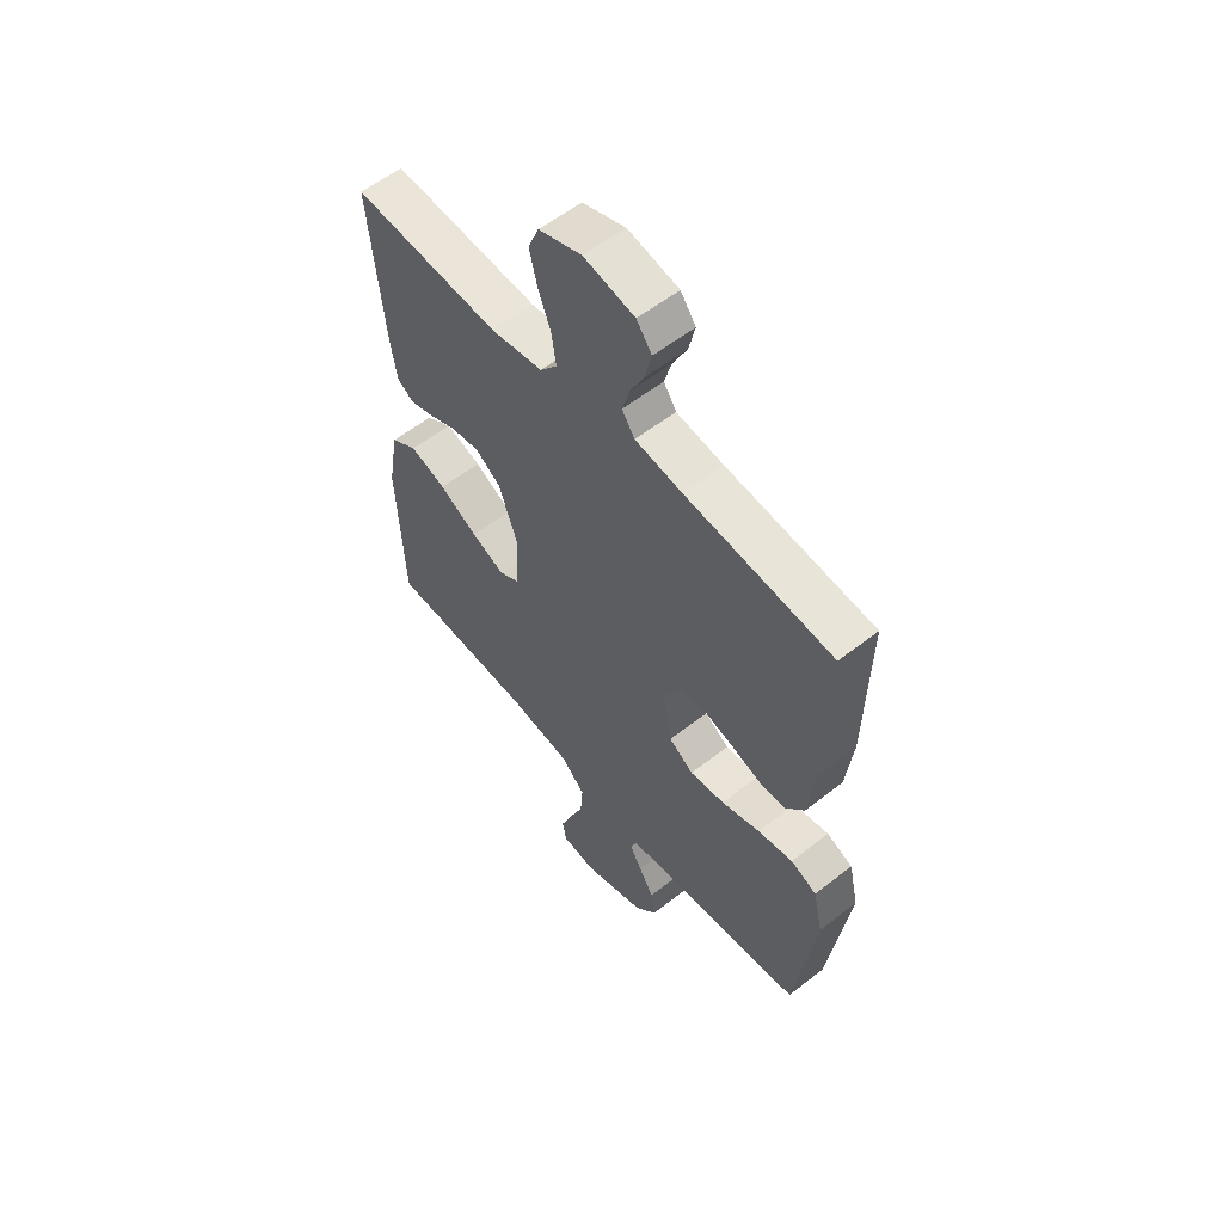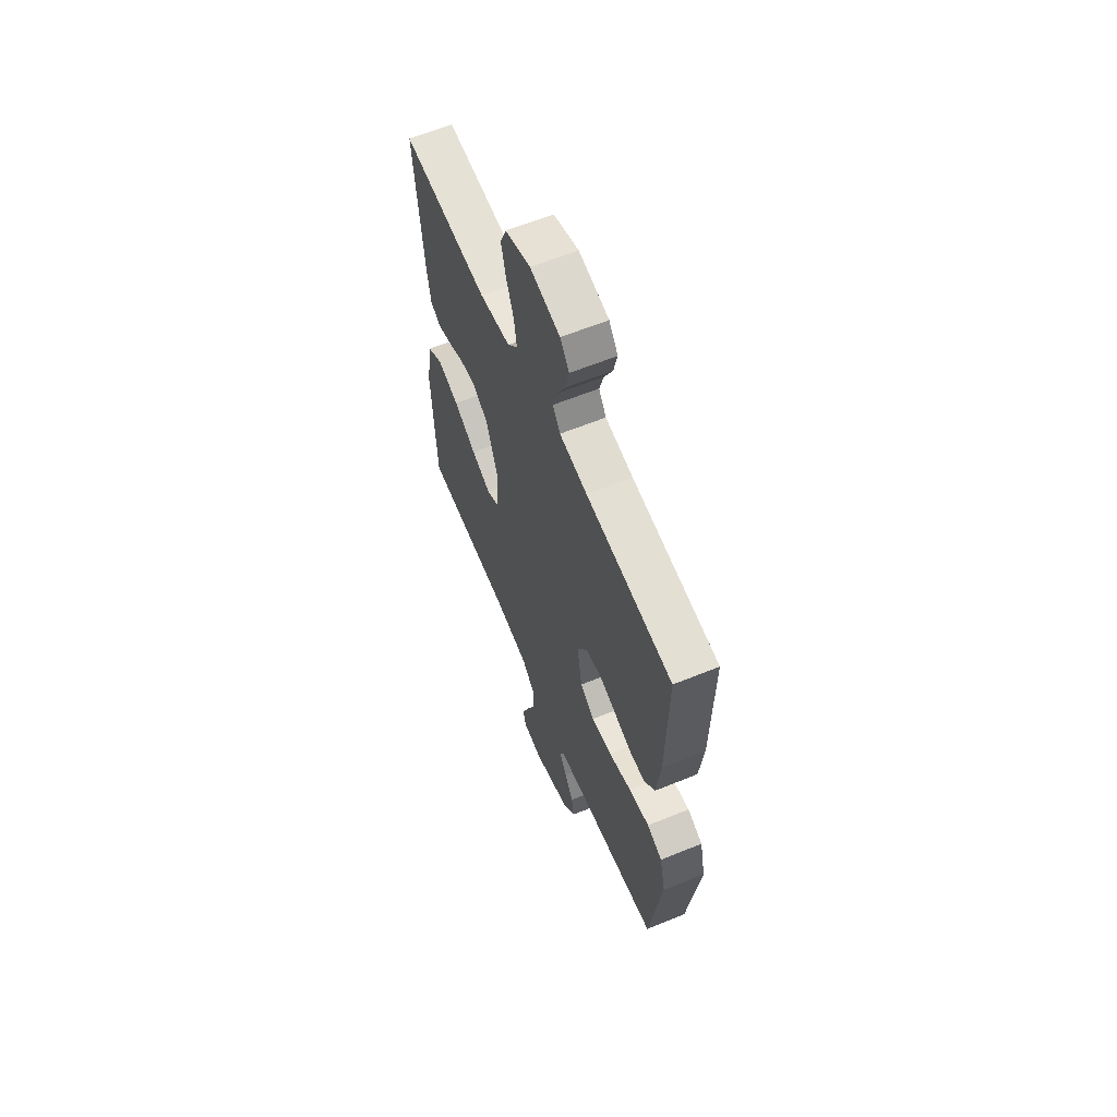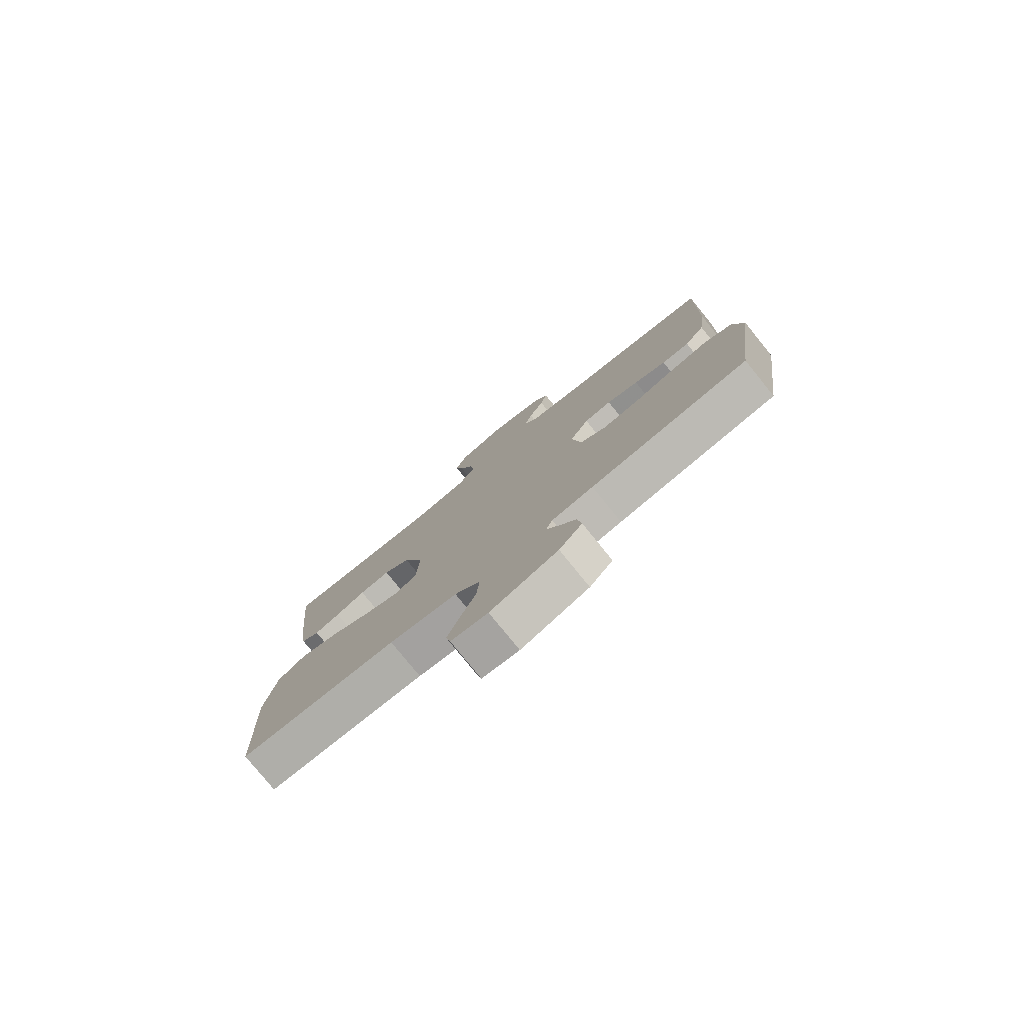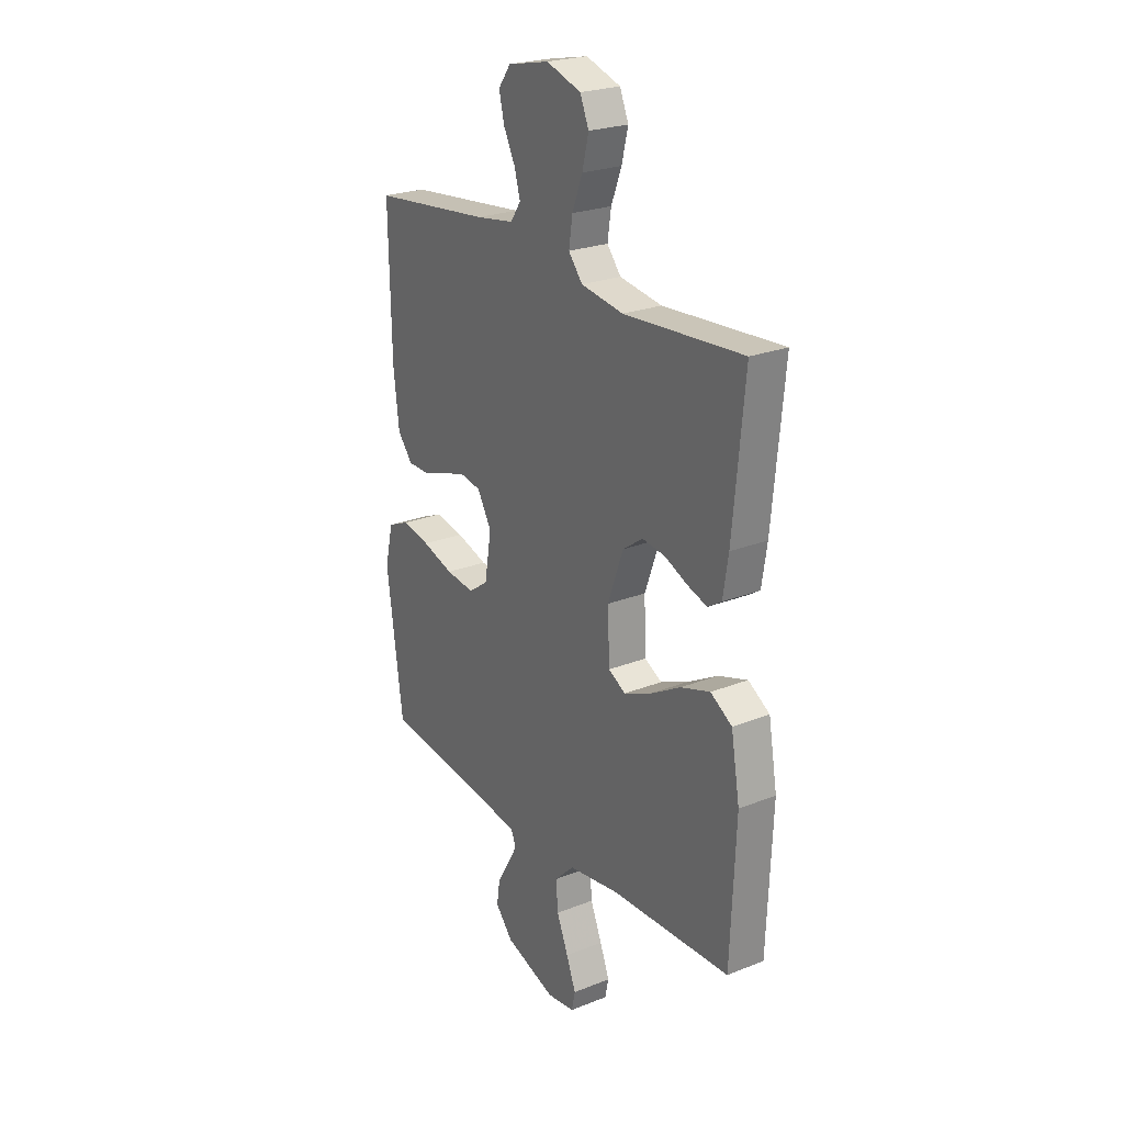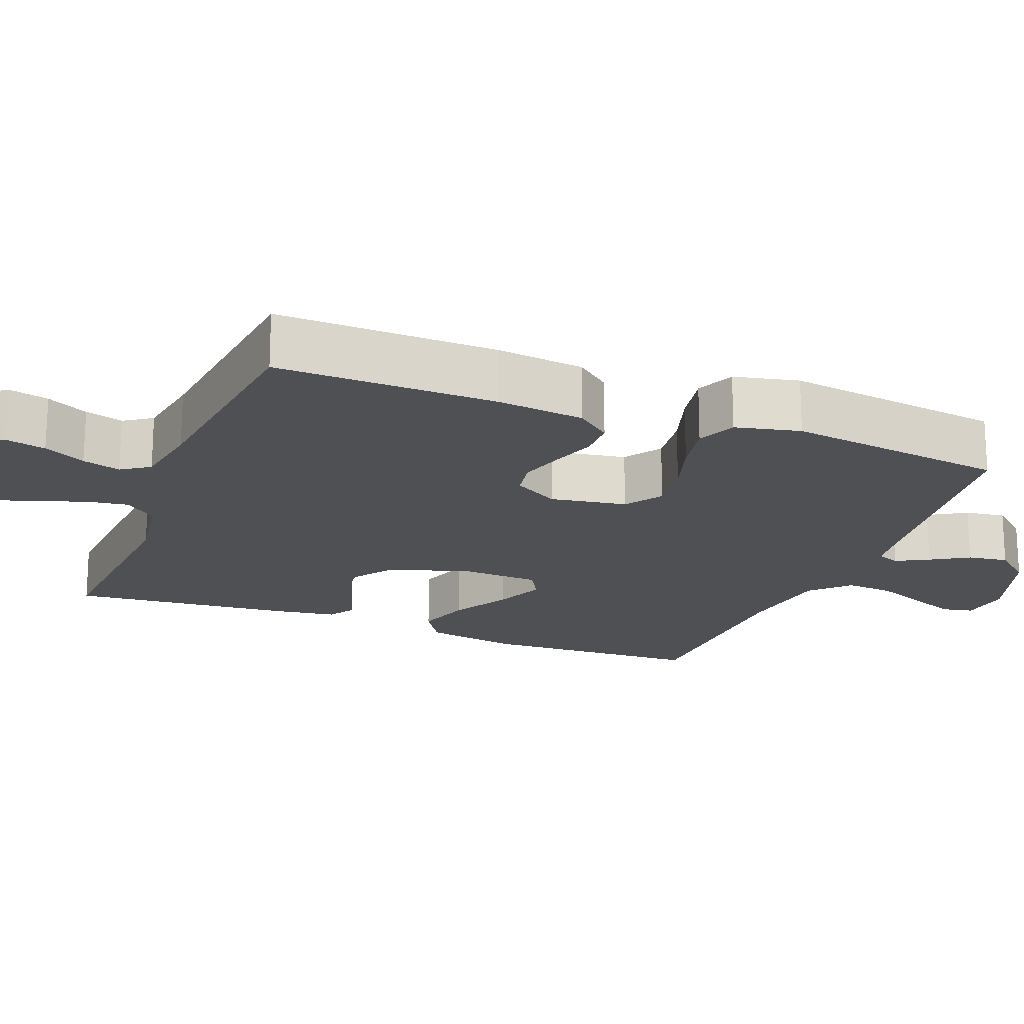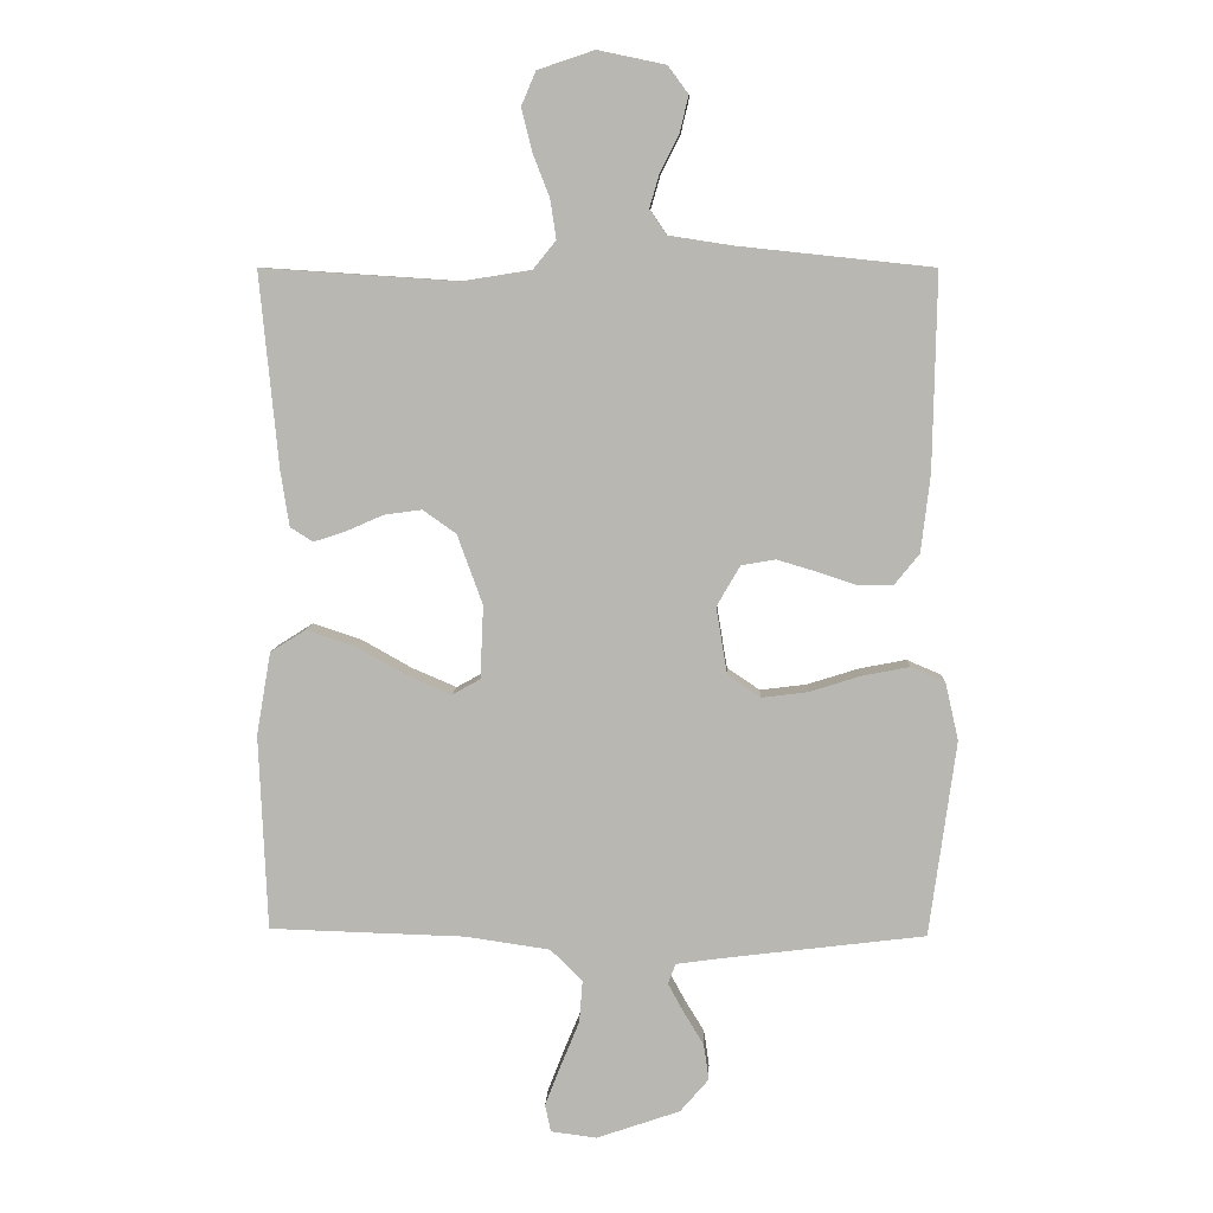
<metadata>
{"format":"obj","ext":"obj","renderer":"f3d","projection":"perspective","resolution":1024,"background":"white","views":[{"elev":57.2,"azim":50.8,"up":"+Z"},{"elev":61.9,"azim":67.5,"up":"+Z"},{"elev":-78.8,"azim":39.0,"up":"+Z"},{"elev":24.0,"azim":-123.4,"up":"+Z"},{"elev":-19.1,"azim":68.6,"up":"+Y"},{"elev":7.6,"azim":2.5,"up":"+Z"}]}
</metadata>
<code>
v -0.5 0.07 0.5
v -0.2 0.07 0.48
v -0.093 0.07 0.497
v -0.058 0.07 0.54
v -0.067 0.07 0.6
v -0.093 0.07 0.667
v -0.109 0.07 0.732
v -0.087 0.07 0.784
v 0 0.07 0.813
v 0.104 0.07 0.791
v 0.135 0.07 0.749
v 0.122 0.07 0.694
v 0.093 0.07 0.637
v 0.078 0.07 0.585
v 0.104 0.07 0.547
v 0.2 0.07 0.532
v 0.5 0.07 0.5
v 0.494 0.07 0.2
v 0.48 0.07 0.081
v 0.442 0.07 0.034
v 0.389 0.07 0.033
v 0.328 0.07 0.053
v 0.267 0.07 0.071
v 0.215 0.07 0.062
v 0.179 0.07 0
v 0.196 0.07 -0.103
v 0.246 0.07 -0.137
v 0.317 0.07 -0.128
v 0.396 0.07 -0.103
v 0.468 0.07 -0.089
v 0.521 0.07 -0.112
v 0.541 0.07 -0.2
v 0.5 0.07 -0.5
v 0.2 0.07 -0.537
v 0.121 0.07 -0.548
v 0.109 0.07 -0.579
v 0.133 0.07 -0.623
v 0.164 0.07 -0.674
v 0.172 0.07 -0.729
v 0.128 0.07 -0.78
v 0 0.07 -0.824
v -0.07 0.07 -0.815
v -0.079 0.07 -0.773
v -0.055 0.07 -0.711
v -0.026 0.07 -0.641
v -0.021 0.07 -0.576
v -0.07 0.07 -0.528
v -0.2 0.07 -0.509
v -0.5 0.07 -0.5
v -0.513 0.07 -0.2
v -0.491 0.07 -0.073
v -0.437 0.07 -0.039
v -0.363 0.07 -0.063
v -0.285 0.07 -0.107
v -0.217 0.07 -0.136
v -0.174 0.07 -0.112
v -0.169 0.07 0
v -0.208 0.07 0.107
v -0.259 0.07 0.143
v -0.317 0.07 0.135
v -0.374 0.07 0.11
v -0.423 0.07 0.094
v -0.458 0.07 0.116
v -0.471 0.07 0.2
v -0.5 0 0.5
v -0.2 0 0.48
v -0.093 0 0.497
v -0.058 0 0.54
v -0.067 0 0.6
v -0.093 0 0.667
v -0.109 0 0.732
v -0.087 0 0.784
v 0 0 0.813
v 0.104 0 0.791
v 0.135 0 0.749
v 0.122 0 0.694
v 0.093 0 0.637
v 0.078 0 0.585
v 0.104 0 0.547
v 0.2 0 0.532
v 0.5 0 0.5
v 0.494 0 0.2
v 0.48 0 0.081
v 0.442 0 0.034
v 0.389 0 0.033
v 0.328 0 0.053
v 0.267 0 0.071
v 0.215 0 0.062
v 0.179 0 0
v 0.196 0 -0.103
v 0.246 0 -0.137
v 0.317 0 -0.128
v 0.396 0 -0.103
v 0.468 0 -0.089
v 0.521 0 -0.112
v 0.541 0 -0.2
v 0.5 0 -0.5
v 0.2 0 -0.537
v 0.121 0 -0.548
v 0.109 0 -0.579
v 0.133 0 -0.623
v 0.164 0 -0.674
v 0.172 0 -0.729
v 0.128 0 -0.78
v 0 0 -0.824
v -0.07 0 -0.815
v -0.079 0 -0.773
v -0.055 0 -0.711
v -0.026 0 -0.641
v -0.021 0 -0.576
v -0.07 0 -0.528
v -0.2 0 -0.509
v -0.5 0 -0.5
v -0.513 0 -0.2
v -0.491 0 -0.073
v -0.437 0 -0.039
v -0.363 0 -0.063
v -0.285 0 -0.107
v -0.217 0 -0.136
v -0.174 0 -0.112
v -0.169 0 0
v -0.208 0 0.107
v -0.259 0 0.143
v -0.317 0 0.135
v -0.374 0 0.11
v -0.423 0 0.094
v -0.458 0 0.116
v -0.471 0 0.2
f 63 64 1 2
f 60 61 62 63
f 59 60 63 2
f 58 59 2 3
f 57 58 3 4
f 56 57 4
f 51 52 53 54
f 51 54 55
f 48 49 50 51
f 47 48 51 55
f 46 47 55 56
f 42 43 44 45
f 40 41 42 45
f 40 45 46
f 37 38 39 40
f 36 37 40 46
f 35 36 46 56
f 31 32 33 34
f 28 29 30 31
f 27 28 31 34
f 26 27 34 35
f 19 20 21 22
f 19 22 23
f 16 17 18 19
f 15 16 19 23
f 14 15 23 24
f 10 11 12 13
f 10 13 14
f 9 10 14
f 5 6 7 8
f 4 5 8 9
f 25 26 35 56
f 14 24 25 56
f 4 9 14 56
f 66 65 128 127
f 127 126 125 124
f 66 127 124 123
f 67 66 123 122
f 68 67 122 121
f 68 121 120
f 118 117 116 115
f 119 118 115
f 115 114 113 112
f 119 115 112 111
f 120 119 111 110
f 109 108 107 106
f 109 106 105 104
f 110 109 104
f 104 103 102 101
f 110 104 101 100
f 120 110 100 99
f 98 97 96 95
f 95 94 93 92
f 98 95 92 91
f 99 98 91 90
f 86 85 84 83
f 87 86 83
f 83 82 81 80
f 87 83 80 79
f 88 87 79 78
f 77 76 75 74
f 78 77 74
f 78 74 73
f 72 71 70 69
f 73 72 69 68
f 120 99 90 89
f 120 89 88 78
f 120 78 73 68
f 1 65 66 2
f 2 66 67 3
f 3 67 68 4
f 4 68 69 5
f 5 69 70 6
f 6 70 71 7
f 7 71 72 8
f 8 72 73 9
f 9 73 74 10
f 10 74 75 11
f 11 75 76 12
f 12 76 77 13
f 13 77 78 14
f 14 78 79 15
f 15 79 80 16
f 16 80 81 17
f 17 81 82 18
f 18 82 83 19
f 19 83 84 20
f 20 84 85 21
f 21 85 86 22
f 22 86 87 23
f 23 87 88 24
f 24 88 89 25
f 25 89 90 26
f 26 90 91 27
f 27 91 92 28
f 28 92 93 29
f 29 93 94 30
f 30 94 95 31
f 31 95 96 32
f 32 96 97 33
f 33 97 98 34
f 34 98 99 35
f 35 99 100 36
f 36 100 101 37
f 37 101 102 38
f 38 102 103 39
f 39 103 104 40
f 40 104 105 41
f 41 105 106 42
f 42 106 107 43
f 43 107 108 44
f 44 108 109 45
f 45 109 110 46
f 46 110 111 47
f 47 111 112 48
f 48 112 113 49
f 49 113 114 50
f 50 114 115 51
f 51 115 116 52
f 52 116 117 53
f 53 117 118 54
f 54 118 119 55
f 55 119 120 56
f 56 120 121 57
f 57 121 122 58
f 58 122 123 59
f 59 123 124 60
f 60 124 125 61
f 61 125 126 62
f 62 126 127 63
f 63 127 128 64
f 64 128 65 1

</code>
